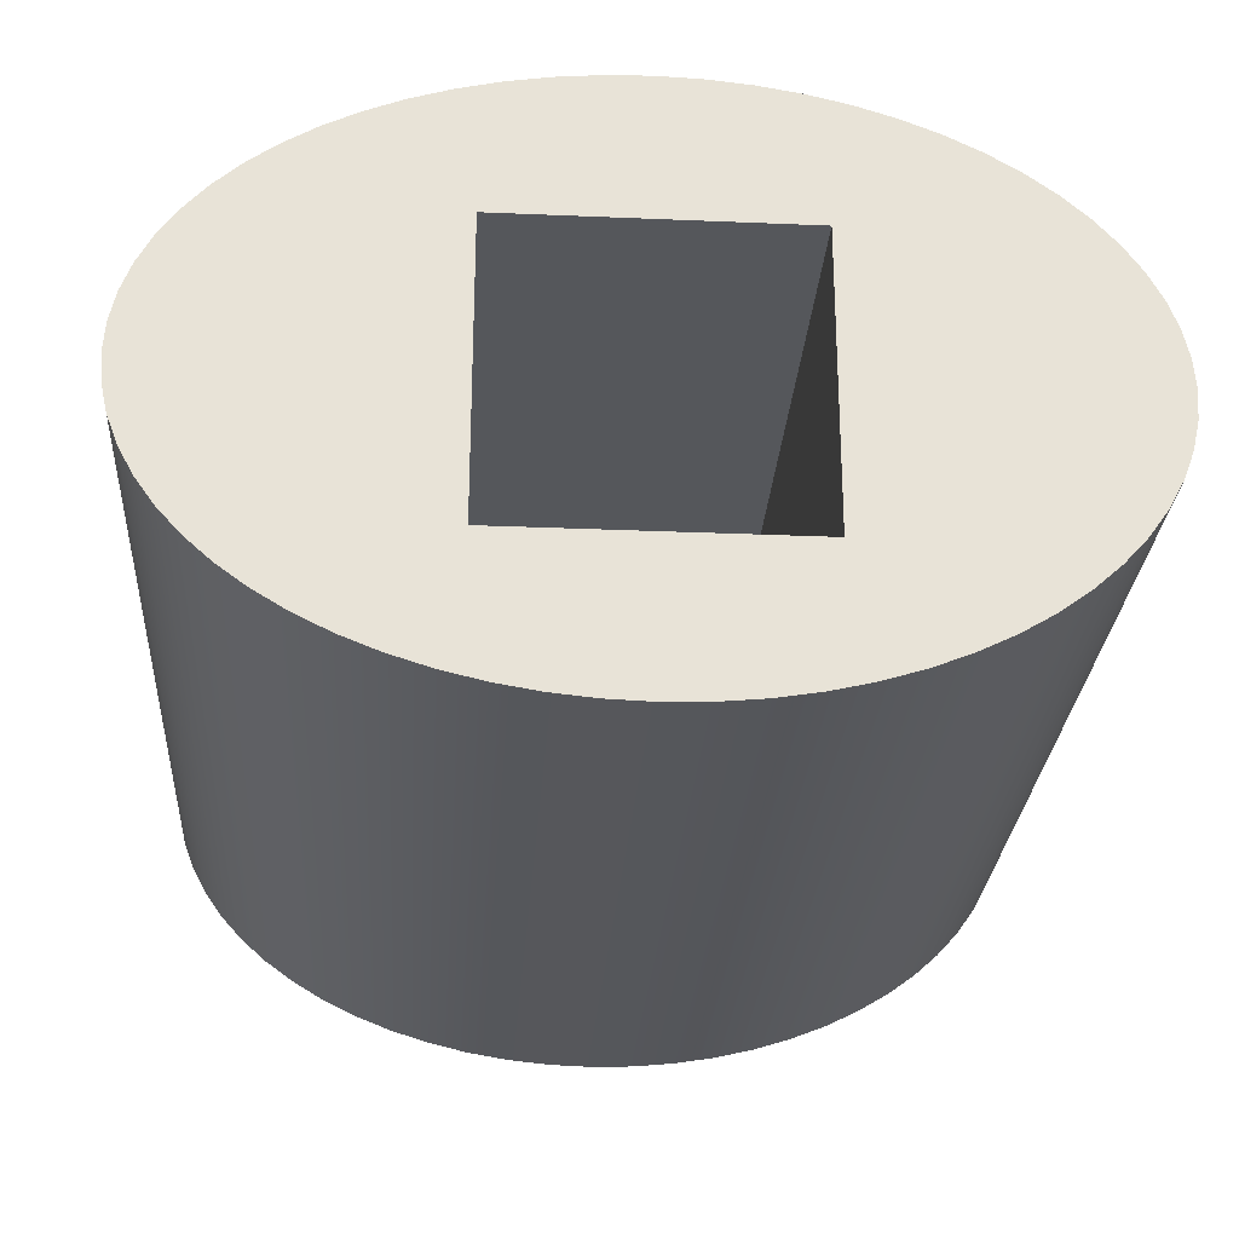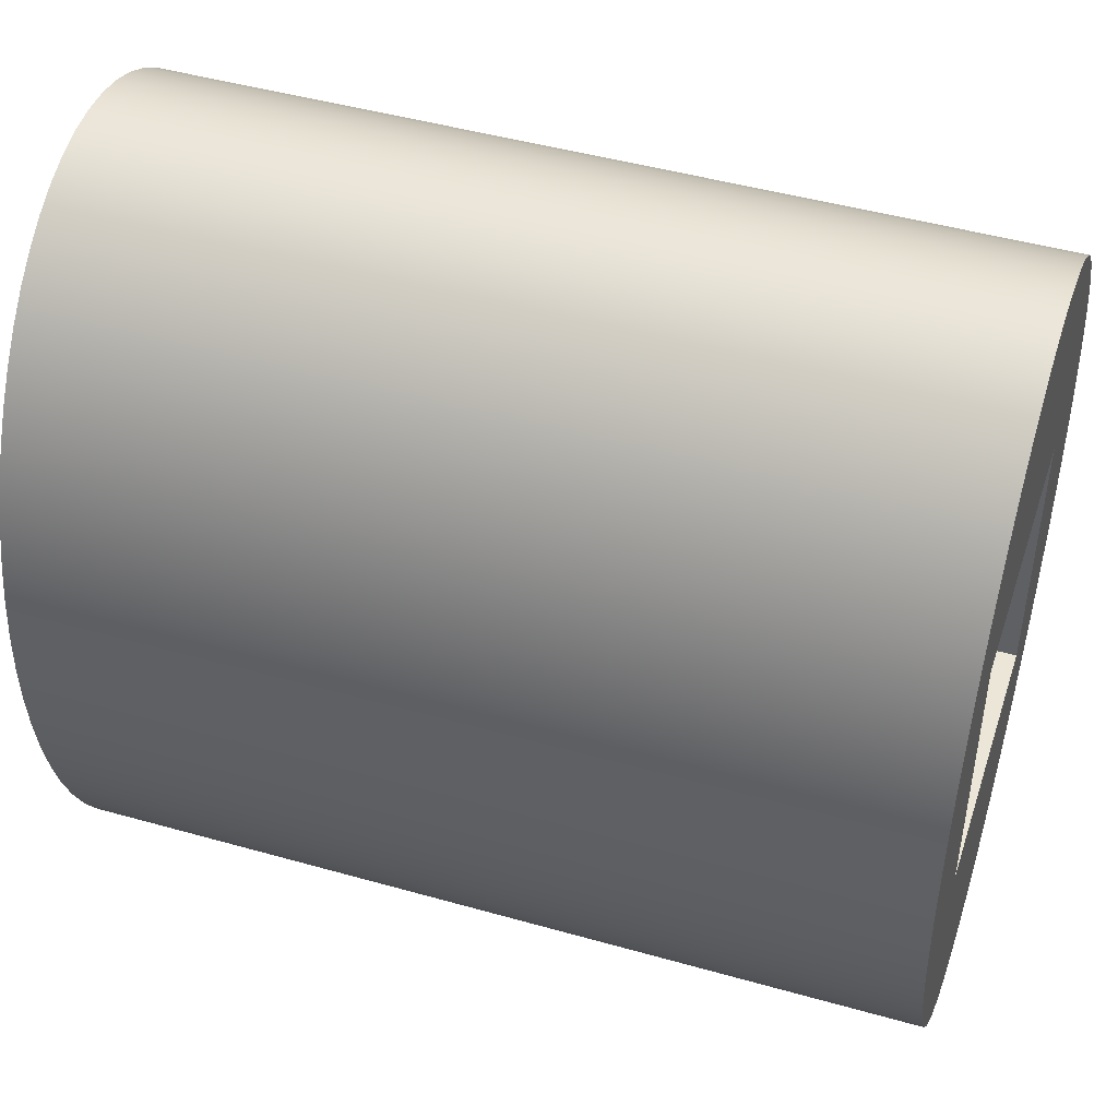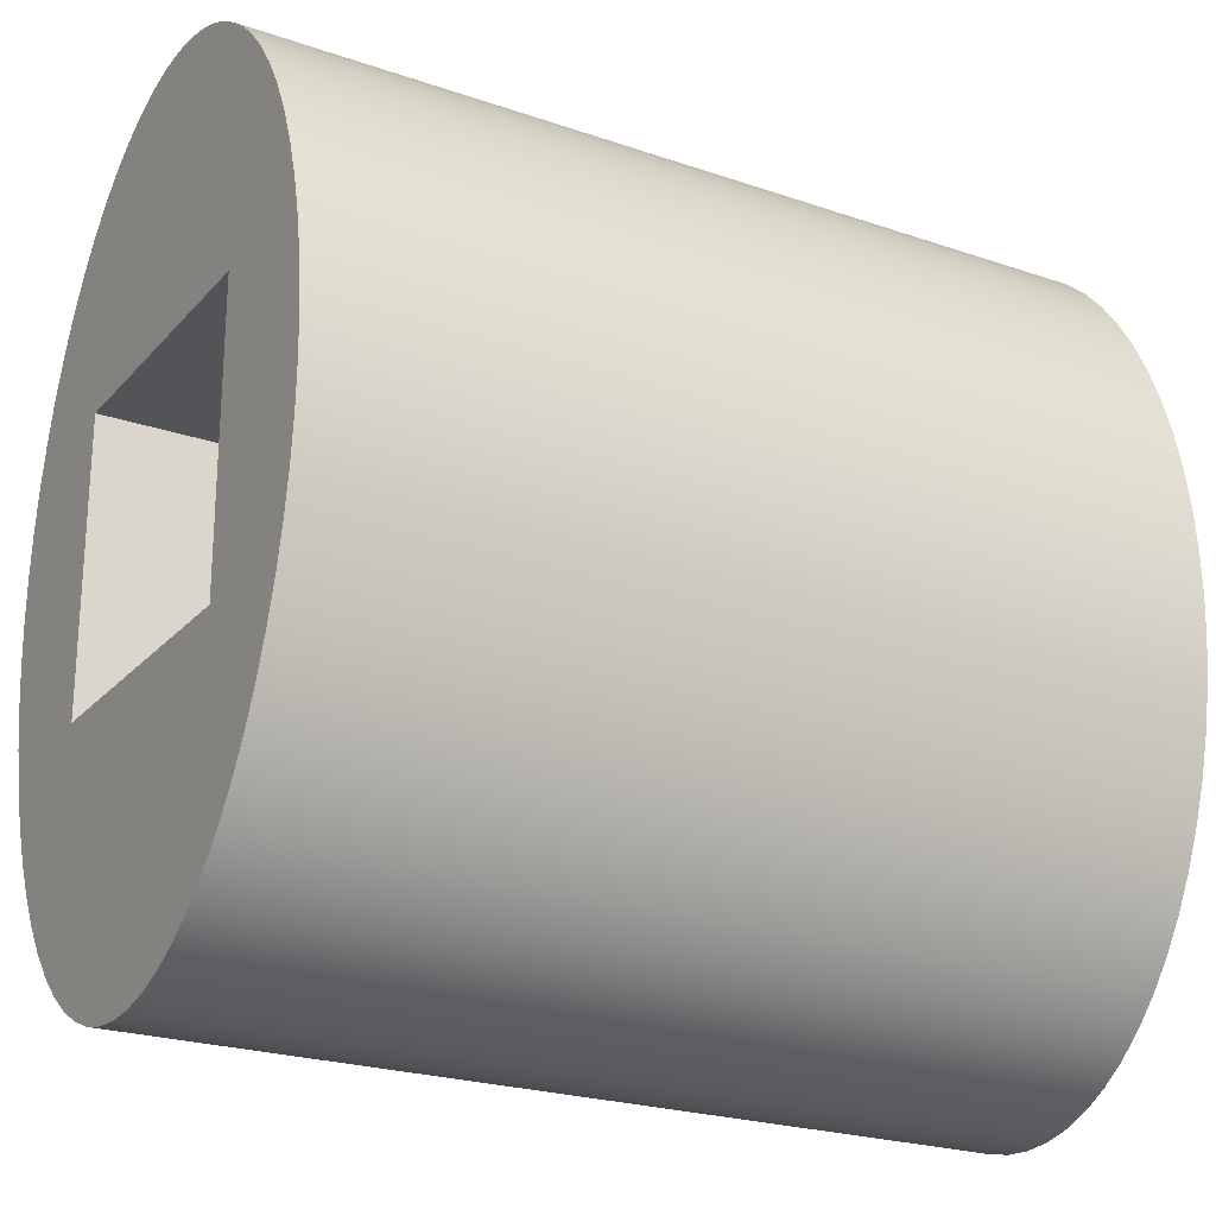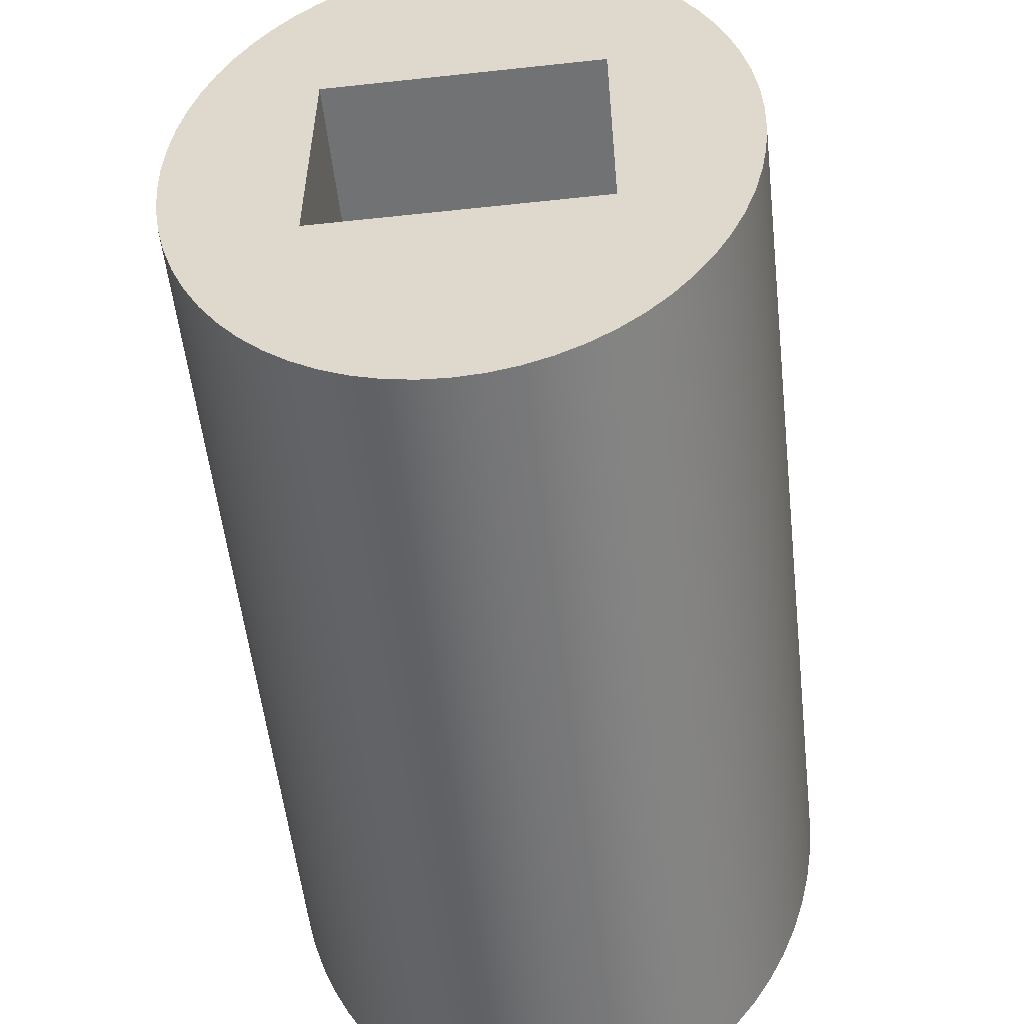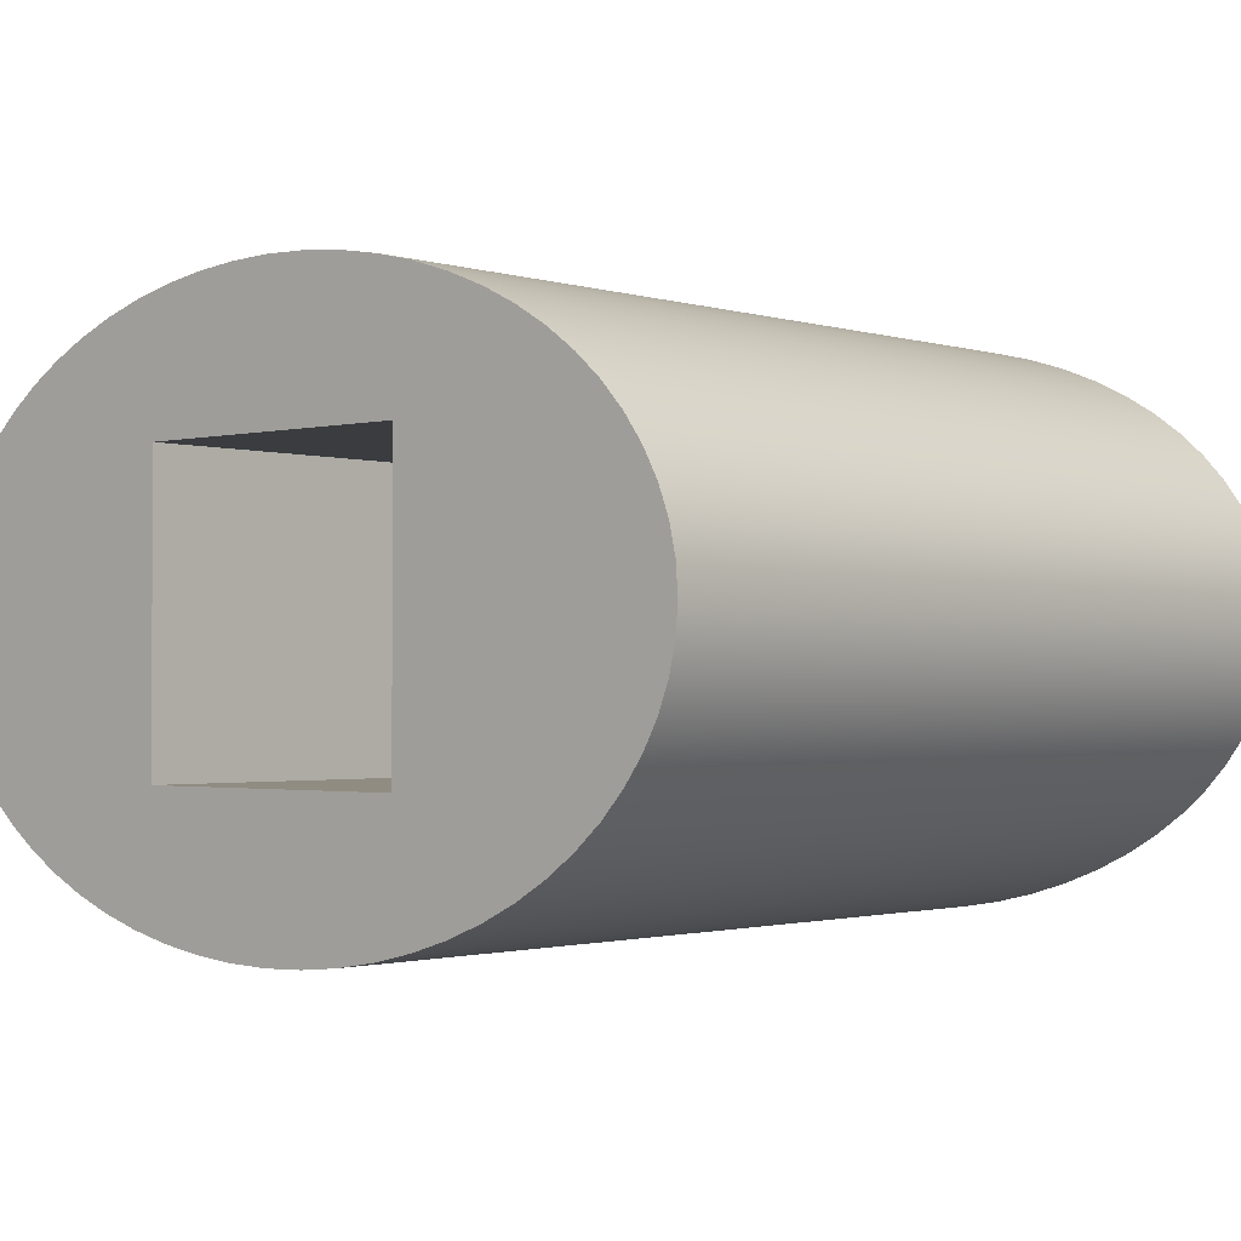
<metadata>
{"format":"obj","ext":"obj","renderer":"f3d","projection":"perspective","resolution":1024,"background":"white","views":[{"elev":-27.0,"azim":-93.8,"up":"+Y"},{"elev":46.5,"azim":-162.1,"up":"+Z"},{"elev":-23.2,"azim":149.7,"up":"+Z"},{"elev":-55.4,"azim":-83.5,"up":"+Z"},{"elev":-1.5,"azim":131.2,"up":"+Y"}]}
</metadata>
<code>
v 0 0.05 0.05
v 0 0.05 -0.05
v 0.3 0.05 -0.05
v 0.3 0.05 0.05
v 0 -0.05 0.05
v 0 0.05 0.05
v 0.3 0.05 0.05
v 0.3 -0.05 0.05
v 0 -0.05 -0.05
v 0 -0.05 0.05
v 0.3 -0.05 0.05
v 0.3 -0.05 -0.05
v 0 0.05 -0.05
v 0 -0.05 -0.05
v 0.3 -0.05 -0.05
v 0.3 0.05 -0.05
v 0.3 -1.388e-17 0.15
v 0.3 0.009802 0.1493
v 0.3 0.01951 0.1471
v 0.3 0.02903 0.1435
v 0.3 0.03827 0.1386
v 0.3 0.04714 0.1323
v 0.3 0.05556 0.1247
v 0.3 0.06344 0.116
v 0.3 0.07071 0.1061
v 0.3 0.0773 0.09516
v 0.3 0.08315 0.08334
v 0.3 0.08819 0.07071
v 0.3 0.09239 0.0574
v 0.3 0.09569 0.04354
v 0.3 0.09808 0.02926
v 0.3 0.09952 0.0147
v 0.3 0.1 -9.185e-18
v 0.3 0.09952 -0.0147
v 0.3 0.09808 -0.02926
v 0.3 0.09569 -0.04354
v 0.3 0.09239 -0.0574
v 0.3 0.08819 -0.07071
v 0.3 0.08315 -0.08334
v 0.3 0.0773 -0.09516
v 0.3 0.07071 -0.1061
v 0.3 0.06344 -0.116
v 0.3 0.05556 -0.1247
v 0.3 0.04714 -0.1323
v 0.3 0.03827 -0.1386
v 0.3 0.02903 -0.1435
v 0.3 0.01951 -0.1471
v 0.3 0.009802 -0.1493
v 0.3 0 -0.15
v 0.3 -0.009802 -0.1493
v 0.3 -0.01951 -0.1471
v 0.3 -0.02903 -0.1435
v 0.3 -0.03827 -0.1386
v 0.3 -0.04714 -0.1323
v 0.3 -0.05556 -0.1247
v 0.3 -0.06344 -0.116
v 0.3 -0.07071 -0.1061
v 0.3 -0.0773 -0.09516
v 0.3 -0.08315 -0.08334
v 0.3 -0.08819 -0.07071
v 0.3 -0.09239 -0.0574
v 0.3 -0.09569 -0.04354
v 0.3 -0.09808 -0.02926
v 0.3 -0.09952 -0.0147
v 0.3 -0.1 -9.185e-18
v 0.3 -0.09952 0.0147
v 0.3 -0.09808 0.02926
v 0.3 -0.09569 0.04354
v 0.3 -0.09239 0.0574
v 0.3 -0.08819 0.07071
v 0.3 -0.08315 0.08334
v 0.3 -0.0773 0.09516
v 0.3 -0.07071 0.1061
v 0.3 -0.06344 0.116
v 0.3 -0.05556 0.1247
v 0.3 -0.04714 0.1323
v 0.3 -0.03827 0.1386
v 0.3 -0.02903 0.1435
v 0.3 -0.01951 0.1471
v 0.3 -0.009802 0.1493
v 0 -1.225e-17 0.15
v 0 -0.009802 0.1493
v 0 -0.01951 0.1471
v 0 -0.02903 0.1435
v 0 -0.03827 0.1386
v 0 -0.04714 0.1323
v 0 -0.05556 0.1247
v 0 -0.06344 0.116
v 0 -0.07071 0.1061
v 0 -0.0773 0.09516
v 0 -0.08315 0.08334
v 0 -0.08819 0.07071
v 0 -0.09239 0.0574
v 0 -0.09569 0.04354
v 0 -0.09808 0.02926
v 0 -0.09952 0.0147
v 0 -0.1 -9.185e-18
v 0 -0.09952 -0.0147
v 0 -0.09808 -0.02926
v 0 -0.09569 -0.04354
v 0 -0.09239 -0.0574
v 0 -0.08819 -0.07071
v 0 -0.08315 -0.08334
v 0 -0.0773 -0.09516
v 0 -0.07071 -0.1061
v 0 -0.06344 -0.116
v 0 -0.05556 -0.1247
v 0 -0.04714 -0.1323
v 0 -0.03827 -0.1386
v 0 -0.02903 -0.1435
v 0 -0.01951 -0.1471
v 0 -0.009802 -0.1493
v 0 0 -0.15
v 0 0.009802 -0.1493
v 0 0.01951 -0.1471
v 0 0.02903 -0.1435
v 0 0.03827 -0.1386
v 0 0.04714 -0.1323
v 0 0.05556 -0.1247
v 0 0.06344 -0.116
v 0 0.07071 -0.1061
v 0 0.0773 -0.09516
v 0 0.08315 -0.08334
v 0 0.08819 -0.07071
v 0 0.09239 -0.0574
v 0 0.09569 -0.04354
v 0 0.09808 -0.02926
v 0 0.09952 -0.0147
v 0 0.1 -9.185e-18
v 0 0.09952 0.0147
v 0 0.09808 0.02926
v 0 0.09569 0.04354
v 0 0.09239 0.0574
v 0 0.08819 0.07071
v 0 0.08315 0.08334
v 0 0.0773 0.09516
v 0 0.07071 0.1061
v 0 0.06344 0.116
v 0 0.05556 0.1247
v 0 0.04714 0.1323
v 0 0.03827 0.1386
v 0 0.02903 0.1435
v 0 0.01951 0.1471
v 0 0.009802 0.1493
v 0 -1.225e-17 0.15
v 0.3 -1.388e-17 0.15
v 0.3 0.05 -0.05
v 0.3 -0.05 -0.05
v 0.3 -0.05 0.05
v 0.3 0.05 0.05
v 0.3 -1.388e-17 0.15
v 0.3 -0.009802 0.1493
v 0.3 -0.01951 0.1471
v 0.3 -0.02903 0.1435
v 0.3 -0.03827 0.1386
v 0.3 -0.04714 0.1323
v 0.3 -0.05556 0.1247
v 0.3 -0.06344 0.116
v 0.3 -0.07071 0.1061
v 0.3 -0.0773 0.09516
v 0.3 -0.08315 0.08334
v 0.3 -0.08819 0.07071
v 0.3 -0.09239 0.0574
v 0.3 -0.09569 0.04354
v 0.3 -0.09808 0.02926
v 0.3 -0.09952 0.0147
v 0.3 -0.1 -9.185e-18
v 0.3 -0.09952 -0.0147
v 0.3 -0.09808 -0.02926
v 0.3 -0.09569 -0.04354
v 0.3 -0.09239 -0.0574
v 0.3 -0.08819 -0.07071
v 0.3 -0.08315 -0.08334
v 0.3 -0.0773 -0.09516
v 0.3 -0.07071 -0.1061
v 0.3 -0.06344 -0.116
v 0.3 -0.05556 -0.1247
v 0.3 -0.04714 -0.1323
v 0.3 -0.03827 -0.1386
v 0.3 -0.02903 -0.1435
v 0.3 -0.01951 -0.1471
v 0.3 -0.009802 -0.1493
v 0.3 0 -0.15
v 0.3 0.009802 -0.1493
v 0.3 0.01951 -0.1471
v 0.3 0.02903 -0.1435
v 0.3 0.03827 -0.1386
v 0.3 0.04714 -0.1323
v 0.3 0.05556 -0.1247
v 0.3 0.06344 -0.116
v 0.3 0.07071 -0.1061
v 0.3 0.0773 -0.09516
v 0.3 0.08315 -0.08334
v 0.3 0.08819 -0.07071
v 0.3 0.09239 -0.0574
v 0.3 0.09569 -0.04354
v 0.3 0.09808 -0.02926
v 0.3 0.09952 -0.0147
v 0.3 0.1 -9.185e-18
v 0.3 0.09952 0.0147
v 0.3 0.09808 0.02926
v 0.3 0.09569 0.04354
v 0.3 0.09239 0.0574
v 0.3 0.08819 0.07071
v 0.3 0.08315 0.08334
v 0.3 0.0773 0.09516
v 0.3 0.07071 0.1061
v 0.3 0.06344 0.116
v 0.3 0.05556 0.1247
v 0.3 0.04714 0.1323
v 0.3 0.03827 0.1386
v 0.3 0.02903 0.1435
v 0.3 0.01951 0.1471
v 0.3 0.009802 0.1493
v 0 -0.05 -0.05
v 0 0.05 -0.05
v 0 0.05 0.05
v 0 -0.05 0.05
v 0 -1.225e-17 0.15
v 0 0.009802 0.1493
v 0 0.01951 0.1471
v 0 0.02903 0.1435
v 0 0.03827 0.1386
v 0 0.04714 0.1323
v 0 0.05556 0.1247
v 0 0.06344 0.116
v 0 0.07071 0.1061
v 0 0.0773 0.09516
v 0 0.08315 0.08334
v 0 0.08819 0.07071
v 0 0.09239 0.0574
v 0 0.09569 0.04354
v 0 0.09808 0.02926
v 0 0.09952 0.0147
v 0 0.1 -9.185e-18
v 0 0.09952 -0.0147
v 0 0.09808 -0.02926
v 0 0.09569 -0.04354
v 0 0.09239 -0.0574
v 0 0.08819 -0.07071
v 0 0.08315 -0.08334
v 0 0.0773 -0.09516
v 0 0.07071 -0.1061
v 0 0.06344 -0.116
v 0 0.05556 -0.1247
v 0 0.04714 -0.1323
v 0 0.03827 -0.1386
v 0 0.02903 -0.1435
v 0 0.01951 -0.1471
v 0 0.009802 -0.1493
v 0 0 -0.15
v 0 -0.009802 -0.1493
v 0 -0.01951 -0.1471
v 0 -0.02903 -0.1435
v 0 -0.03827 -0.1386
v 0 -0.04714 -0.1323
v 0 -0.05556 -0.1247
v 0 -0.06344 -0.116
v 0 -0.07071 -0.1061
v 0 -0.0773 -0.09516
v 0 -0.08315 -0.08334
v 0 -0.08819 -0.07071
v 0 -0.09239 -0.0574
v 0 -0.09569 -0.04354
v 0 -0.09808 -0.02926
v 0 -0.09952 -0.0147
v 0 -0.1 -9.185e-18
v 0 -0.09952 0.0147
v 0 -0.09808 0.02926
v 0 -0.09569 0.04354
v 0 -0.09239 0.0574
v 0 -0.08819 0.07071
v 0 -0.08315 0.08334
v 0 -0.0773 0.09516
v 0 -0.07071 0.1061
v 0 -0.06344 0.116
v 0 -0.05556 0.1247
v 0 -0.04714 0.1323
v 0 -0.03827 0.1386
v 0 -0.02903 0.1435
v 0 -0.01951 0.1471
v 0 -0.009802 0.1493
g f835594a-e2a2-11ea-92c7-54bf646e7e1f
f 1 2 4
f 4 2 3
g f83643f0-e2a2-11ea-a141-54bf646e7e1f
f 5 6 8
f 8 6 7
g f8370776-e2a2-11ea-b109-54bf646e7e1f
f 9 10 12
f 12 10 11
g f837cafe-e2a2-11ea-a353-54bf646e7e1f
f 13 14 16
f 16 14 15
g f8388e7a-e2a2-11ea-9823-54bf646e7e1f
f 18 145 17
f 146 81 82
f 146 82 80
f 80 82 83
f 80 83 79
f 79 83 84
f 79 84 78
f 78 84 85
f 78 85 77
f 77 85 86
f 77 86 76
f 76 86 87
f 76 87 75
f 75 87 88
f 75 88 74
f 74 88 89
f 74 89 73
f 73 89 90
f 73 90 72
f 72 90 91
f 72 91 71
f 71 91 92
f 71 92 70
f 70 92 93
f 70 93 69
f 69 93 94
f 69 94 68
f 68 94 95
f 68 95 67
f 67 95 96
f 67 96 66
f 66 96 97
f 66 97 65
f 65 97 98
f 65 98 64
f 64 98 99
f 64 99 63
f 63 99 100
f 63 100 62
f 62 100 101
f 62 101 61
f 61 101 102
f 61 102 60
f 60 102 103
f 60 103 59
f 59 103 104
f 59 104 58
f 58 104 105
f 58 105 57
f 57 105 106
f 57 106 56
f 56 106 107
f 56 107 55
f 55 107 108
f 55 108 54
f 54 108 109
f 54 109 53
f 53 109 110
f 53 110 52
f 52 110 111
f 52 111 51
f 51 111 112
f 51 112 50
f 50 112 113
f 50 113 49
f 49 113 114
f 49 114 48
f 48 114 115
f 48 115 47
f 47 115 116
f 47 116 46
f 46 116 117
f 46 117 45
f 45 117 118
f 45 118 44
f 44 118 119
f 44 119 43
f 43 119 120
f 43 120 42
f 42 120 121
f 42 121 41
f 41 121 122
f 41 122 40
f 40 122 123
f 40 123 39
f 39 123 124
f 39 124 38
f 38 124 125
f 38 125 37
f 37 125 126
f 37 126 36
f 36 126 127
f 36 127 35
f 35 127 128
f 35 128 34
f 34 128 129
f 34 129 33
f 33 129 130
f 33 130 32
f 32 130 131
f 32 131 31
f 31 131 132
f 31 132 30
f 30 132 133
f 30 133 29
f 29 133 134
f 29 134 28
f 28 134 135
f 28 135 27
f 27 135 136
f 27 136 26
f 26 136 137
f 26 137 25
f 25 137 138
f 25 138 24
f 24 138 139
f 24 139 23
f 23 139 140
f 23 140 22
f 22 140 141
f 22 141 21
f 21 141 142
f 21 142 20
f 20 142 143
f 20 143 19
f 19 143 144
f 19 144 18
f 18 144 145
g f8397924-e2a2-11ea-9d17-54bf646e7e1f
f 148 183 147
f 147 183 184
f 147 184 185
f 149 167 148
f 148 167 168
f 148 168 169
f 150 151 149
f 149 151 152
f 149 152 153
f 147 199 150
f 150 199 200
f 150 200 201
f 153 154 149
f 149 154 155
f 149 155 156
f 156 157 149
f 149 157 158
f 149 158 159
f 159 160 149
f 149 160 161
f 149 161 162
f 162 163 149
f 149 163 164
f 149 164 165
f 165 166 149
f 149 166 167
f 169 170 148
f 148 170 171
f 148 171 172
f 172 173 148
f 148 173 174
f 148 174 175
f 175 176 148
f 148 176 177
f 148 177 178
f 178 179 148
f 148 179 180
f 148 180 181
f 181 182 148
f 148 182 183
f 185 186 147
f 147 186 187
f 147 187 188
f 188 189 147
f 147 189 190
f 147 190 191
f 191 192 147
f 147 192 193
f 147 193 194
f 194 195 147
f 147 195 196
f 147 196 197
f 197 198 147
f 147 198 199
f 201 202 150
f 150 202 203
f 150 203 204
f 204 205 150
f 150 205 206
f 150 206 207
f 207 208 150
f 150 208 209
f 150 209 210
f 210 211 150
f 150 211 212
f 150 212 213
f 213 214 150
f 150 214 151
g f83a63c2-e2a2-11ea-bcf2-54bf646e7e1f
f 216 251 215
f 215 251 252
f 215 252 253
f 217 235 216
f 216 235 236
f 216 236 237
f 218 219 217
f 217 219 220
f 217 220 221
f 215 267 218
f 218 267 268
f 218 268 269
f 221 222 217
f 217 222 223
f 217 223 224
f 224 225 217
f 217 225 226
f 217 226 227
f 227 228 217
f 217 228 229
f 217 229 230
f 230 231 217
f 217 231 232
f 217 232 233
f 233 234 217
f 217 234 235
f 237 238 216
f 216 238 239
f 216 239 240
f 240 241 216
f 216 241 242
f 216 242 243
f 243 244 216
f 216 244 245
f 216 245 246
f 246 247 216
f 216 247 248
f 216 248 249
f 249 250 216
f 216 250 251
f 253 254 215
f 215 254 255
f 215 255 256
f 256 257 215
f 215 257 258
f 215 258 259
f 259 260 215
f 215 260 261
f 215 261 262
f 262 263 215
f 215 263 264
f 215 264 265
f 265 266 215
f 215 266 267
f 269 270 218
f 218 270 271
f 218 271 272
f 272 273 218
f 218 273 274
f 218 274 275
f 275 276 218
f 218 276 277
f 218 277 278
f 278 279 218
f 218 279 280
f 218 280 281
f 281 282 218
f 218 282 219

</code>
